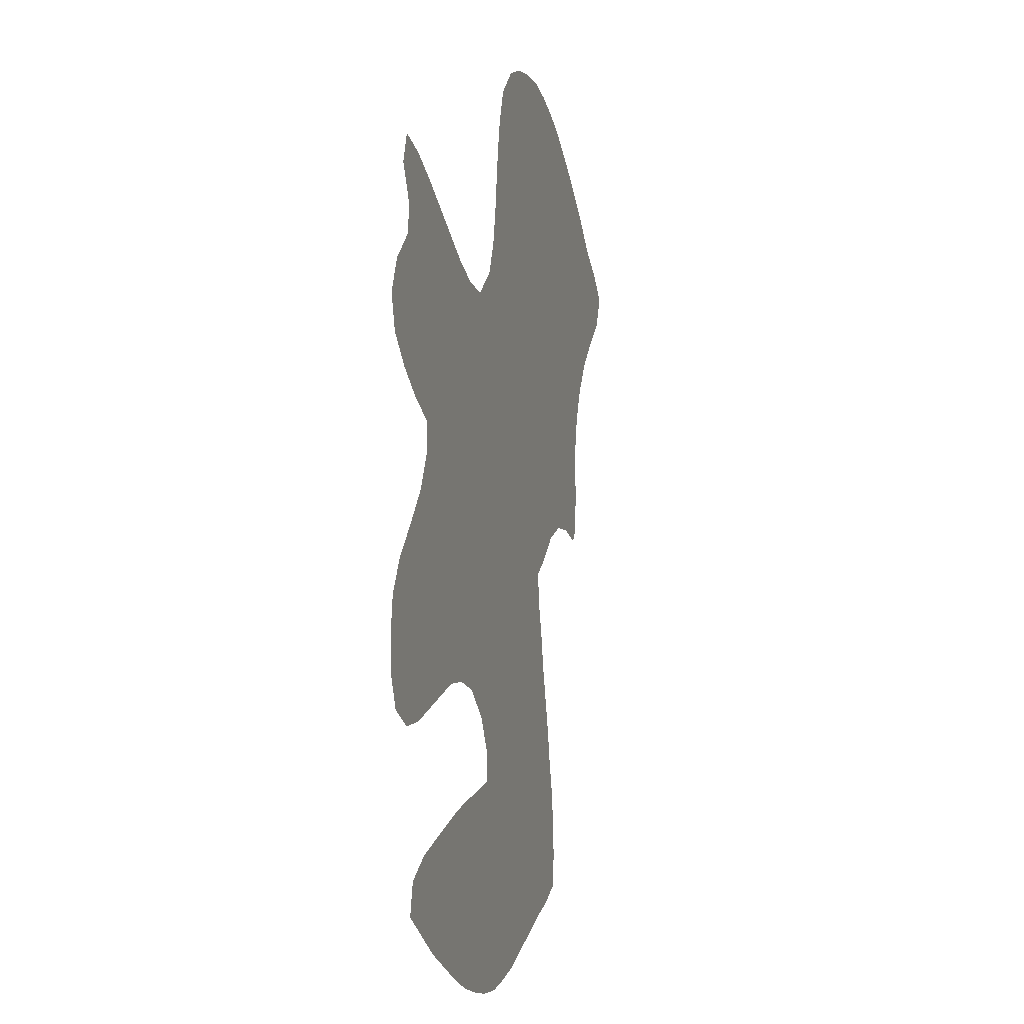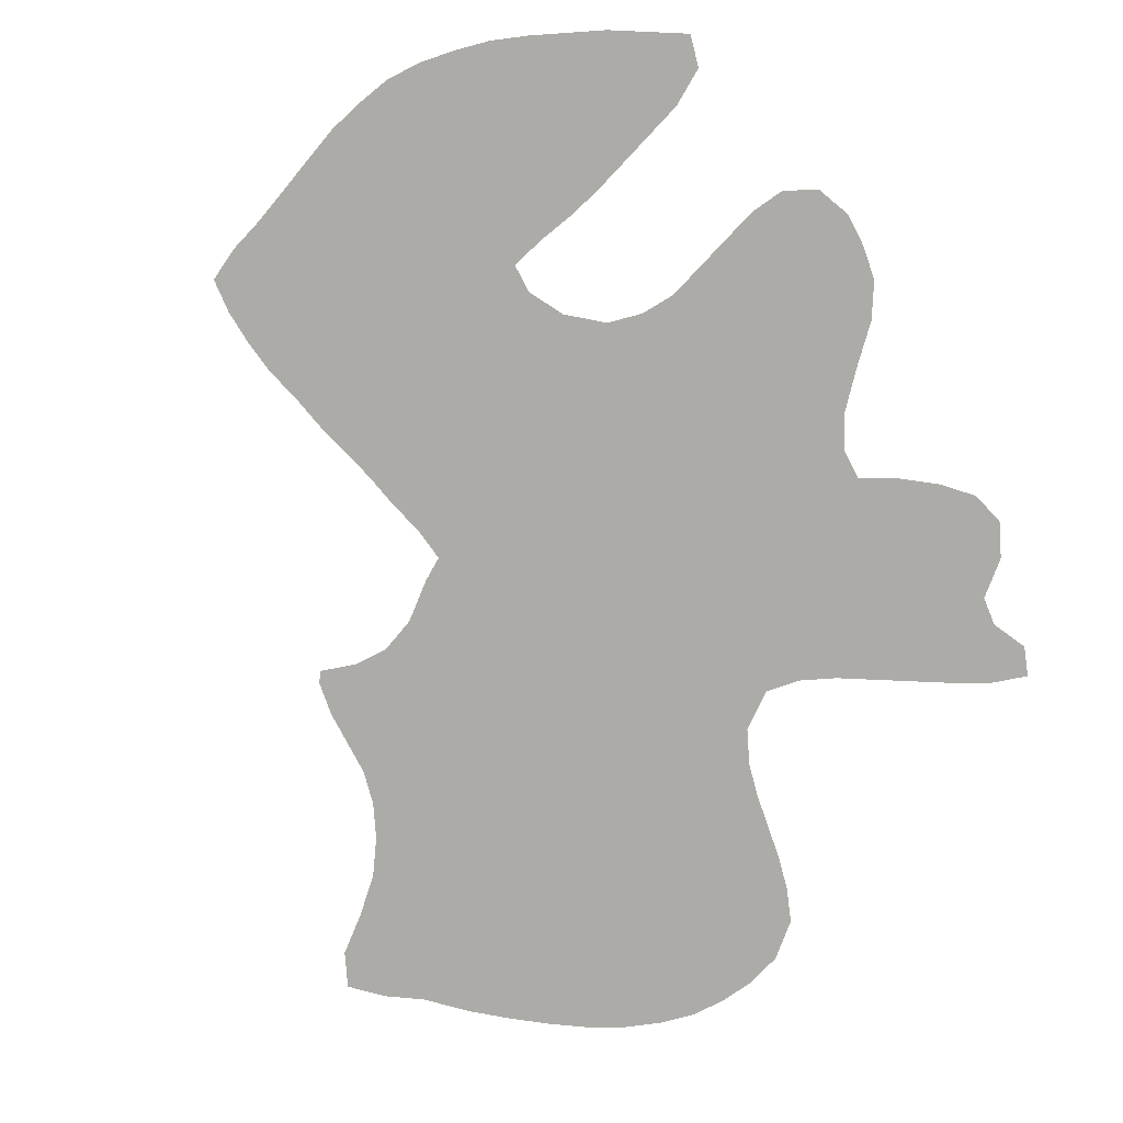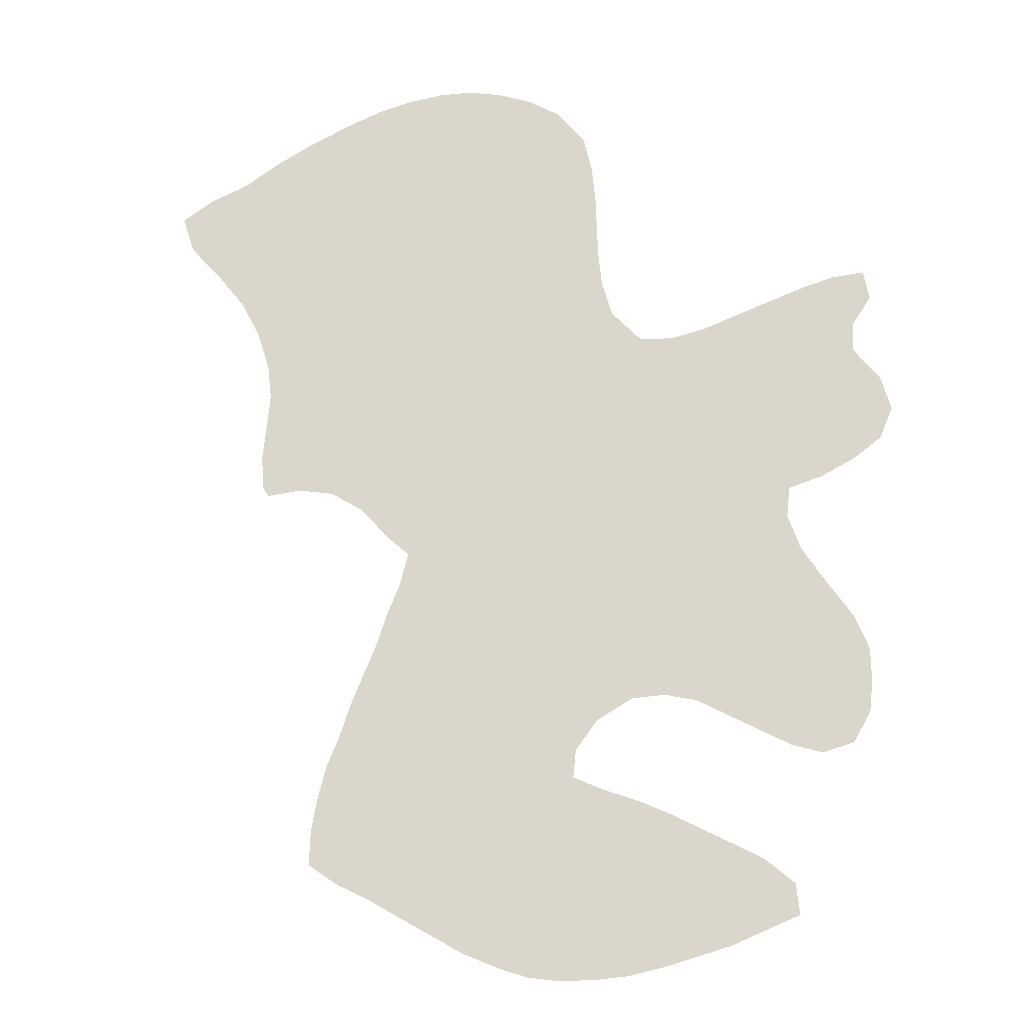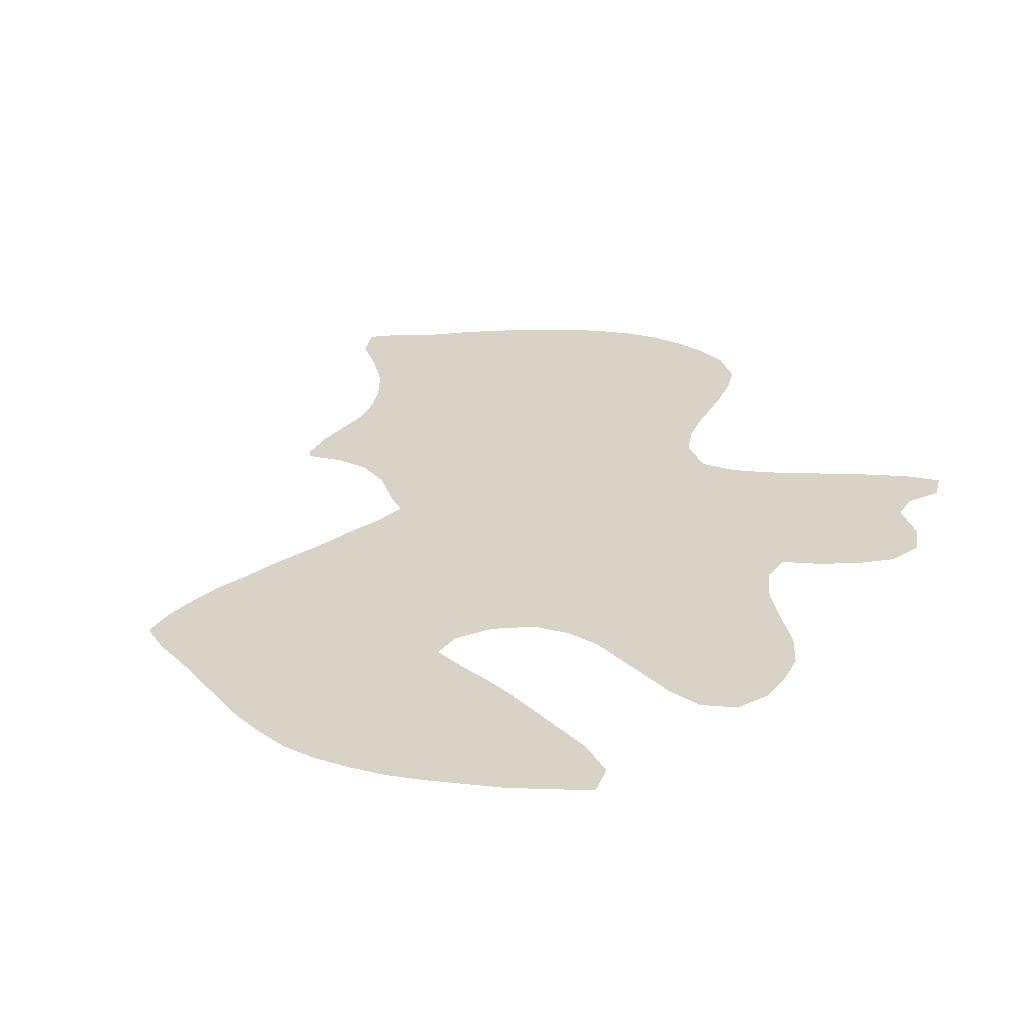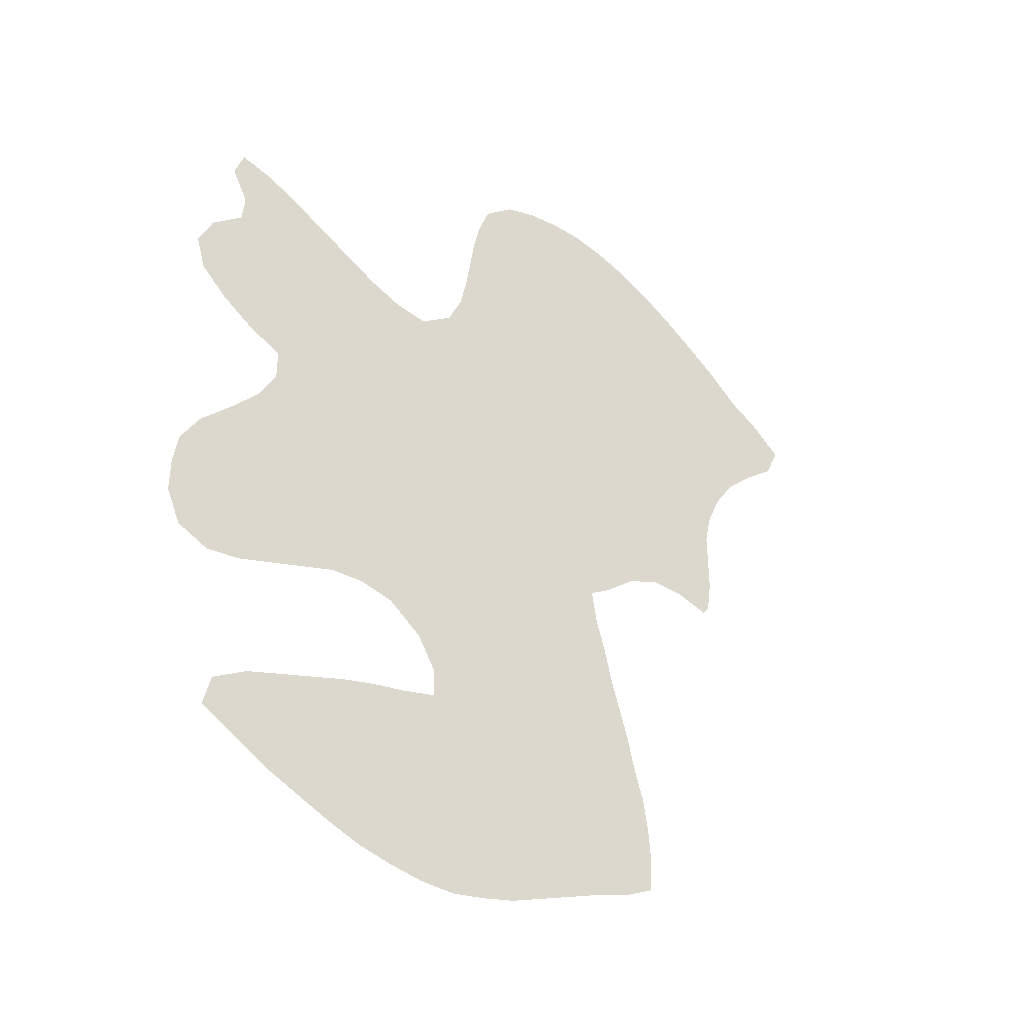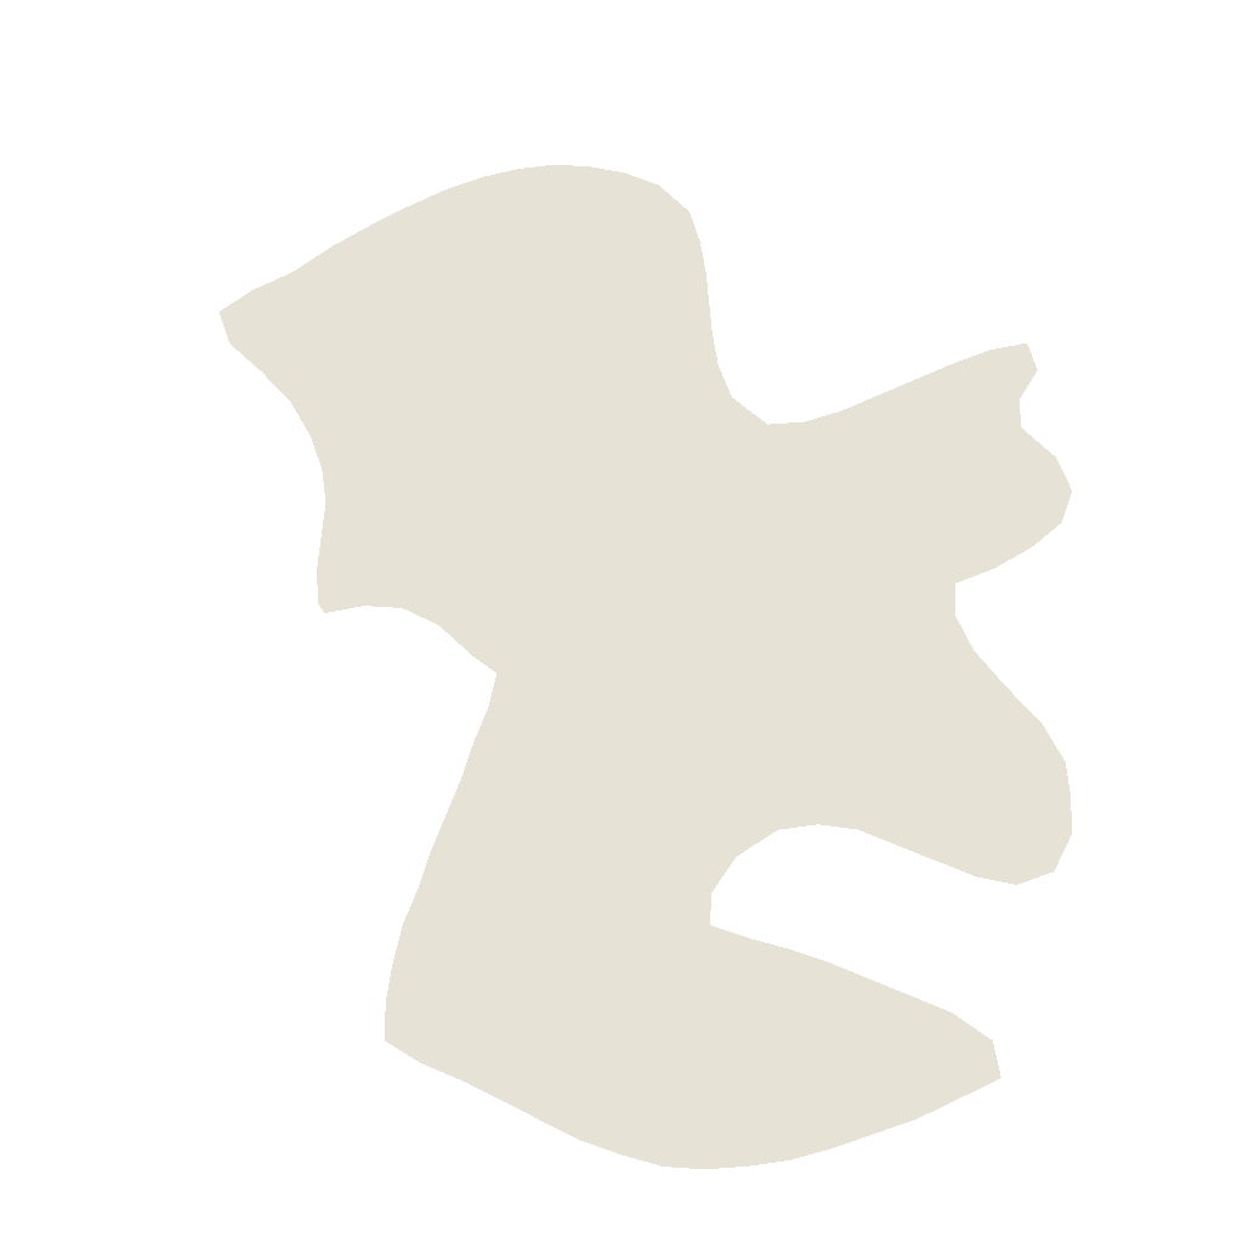
<metadata>
{"format":"obj","ext":"obj","renderer":"f3d","projection":"perspective","resolution":1024,"background":"white","views":[{"elev":-5.5,"azim":105.6,"up":"+Y"},{"elev":-76.3,"azim":27.2,"up":"+Z"},{"elev":74.1,"azim":6.0,"up":"+Z"},{"elev":28.2,"azim":32.5,"up":"+Z"},{"elev":-40.8,"azim":143.1,"up":"+Y"},{"elev":63.5,"azim":3.9,"up":"+Z"}]}
</metadata>
<code>
v 0.1318 0.5 0
v 0.1269 0.5348 0
v 0.1269 0.5696 0
v 0.1269 0.6045 0
v 0.1194 0.6393 0
v 0.1045 0.6741 0
v 0.08209 0.709 0
v 0.04975 0.7413 0
v 0.01493 0.7711 0
v 0 0.806 0
v 0.02985 0.8333 0
v 0.06468 0.8557 0
v 0.0995 0.8881 0
v 0.1343 0.9154 0
v 0.1691 0.9403 0
v 0.204 0.9627 0
v 0.2388 0.9801 0
v 0.2736 0.9925 0
v 0.3085 1 0
v 0.3433 1 0
v 0.3781 0.995 0
v 0.4129 0.9826 0
v 0.4453 0.9527 0
v 0.4577 0.9179 0
v 0.4652 0.8831 0
v 0.4702 0.8483 0
v 0.4751 0.8134 0
v 0.4826 0.7786 0
v 0.4975 0.7438 0
v 0.5323 0.7164 0
v 0.5672 0.7214 0
v 0.602 0.7363 0
v 0.6368 0.7562 0
v 0.6716 0.7761 0
v 0.7065 0.796 0
v 0.7413 0.8134 0
v 0.7761 0.8234 0
v 0.7861 0.7935 0
v 0.7687 0.7587 0
v 0.7711 0.7289 0
v 0.8035 0.699 0
v 0.8184 0.6642 0
v 0.8085 0.6293 0
v 0.7811 0.602 0
v 0.7463 0.5771 0
v 0.7114 0.5597 0
v 0.7114 0.5274 0
v 0.7289 0.4925 0
v 0.7587 0.4577 0
v 0.791 0.4229 0
v 0.8109 0.3881 0
v 0.8159 0.3532 0
v 0.8159 0.3184 0
v 0.801 0.2836 0
v 0.7687 0.2687 0
v 0.7338 0.2736 0
v 0.699 0.2861 0
v 0.6642 0.2985 0
v 0.6293 0.311 0
v 0.5945 0.3134 0
v 0.5597 0.306 0
v 0.5249 0.2786 0
v 0.505 0.2438 0
v 0.505 0.2139 0
v 0.5398 0.204 0
v 0.5746 0.1965 0
v 0.6095 0.1866 0
v 0.6443 0.1741 0
v 0.6791 0.1617 0
v 0.7139 0.1492 0
v 0.7488 0.1269 0
v 0.7562 0.09453 0
v 0.7214 0.07463 0
v 0.6866 0.05473 0
v 0.6517 0.0398 0
v 0.6169 0.02488 0
v 0.5821 0.01244 0
v 0.5473 0.004975 0
v 0.5124 0 0
v 0.4776 0 0
v 0.4428 0.007463 0
v 0.408 0.01741 0
v 0.3731 0.03234 0
v 0.3383 0.04726 0
v 0.3035 0.06219 0
v 0.2687 0.07463 0
v 0.2363 0.09204 0
v 0.2338 0.1269 0
v 0.2363 0.1617 0
v 0.2413 0.1965 0
v 0.2512 0.2313 0
v 0.2587 0.2662 0
v 0.2687 0.301 0
v 0.2786 0.3358 0
v 0.2861 0.3706 0
v 0.296 0.4055 0
v 0.301 0.4403 0
v 0.2786 0.4552 0
v 0.2438 0.4851 0
v 0.209 0.5 0
v 0.1741 0.5 0
v 0.1393 0.49 0
f 66 78 77
f 66 77 67
f 30 97 61
f 30 61 47
f 47 61 60
f 65 79 78
f 65 78 66
f 30 47 46
f 30 46 31
f 6 14 7
f 48 59 49
f 48 60 59
f 47 60 48
f 52 56 53
f 71 73 72
f 70 73 71
f 69 74 73
f 69 73 70
f 69 75 74
f 68 75 69
f 61 97 62
f 33 40 34
f 34 40 39
f 34 39 35
f 32 46 33
f 31 46 32
f 22 24 23
f 20 25 24
f 33 45 40
f 33 46 45
f 49 59 58
f 49 58 50
f 52 57 56
f 50 58 57
f 29 99 98
f 5 99 29
f 29 97 30
f 29 98 97
f 6 15 14
f 6 27 15
f 1 102 101
f 7 14 13
f 7 13 12
f 53 56 55
f 53 55 54
f 67 77 76
f 67 76 68
f 68 76 75
f 65 80 79
f 64 80 65
f 35 39 36
f 36 38 37
f 36 39 38
f 18 26 25
f 17 26 18
f 21 24 22
f 20 24 21
f 40 44 41
f 40 45 44
f 51 57 52
f 50 57 51
f 5 29 28
f 5 28 6
f 6 28 27
f 16 26 17
f 16 27 26
f 15 27 16
f 4 99 5
f 1 101 2
f 2 101 3
f 7 12 8
f 8 12 11
f 64 83 82
f 19 25 20
f 18 25 19
f 41 43 42
f 41 44 43
f 4 100 99
f 3 101 100
f 3 100 4
f 9 11 10
f 8 11 9
f 64 81 80
f 64 82 81
f 64 84 83
f 64 91 84
f 62 97 96
f 86 88 87
f 64 92 91
f 86 89 88
f 63 92 64
f 63 93 92
f 62 94 63
f 63 94 93
f 62 96 95
f 62 95 94
f 85 89 86
f 85 90 89
f 84 91 90
f 84 90 85

</code>
